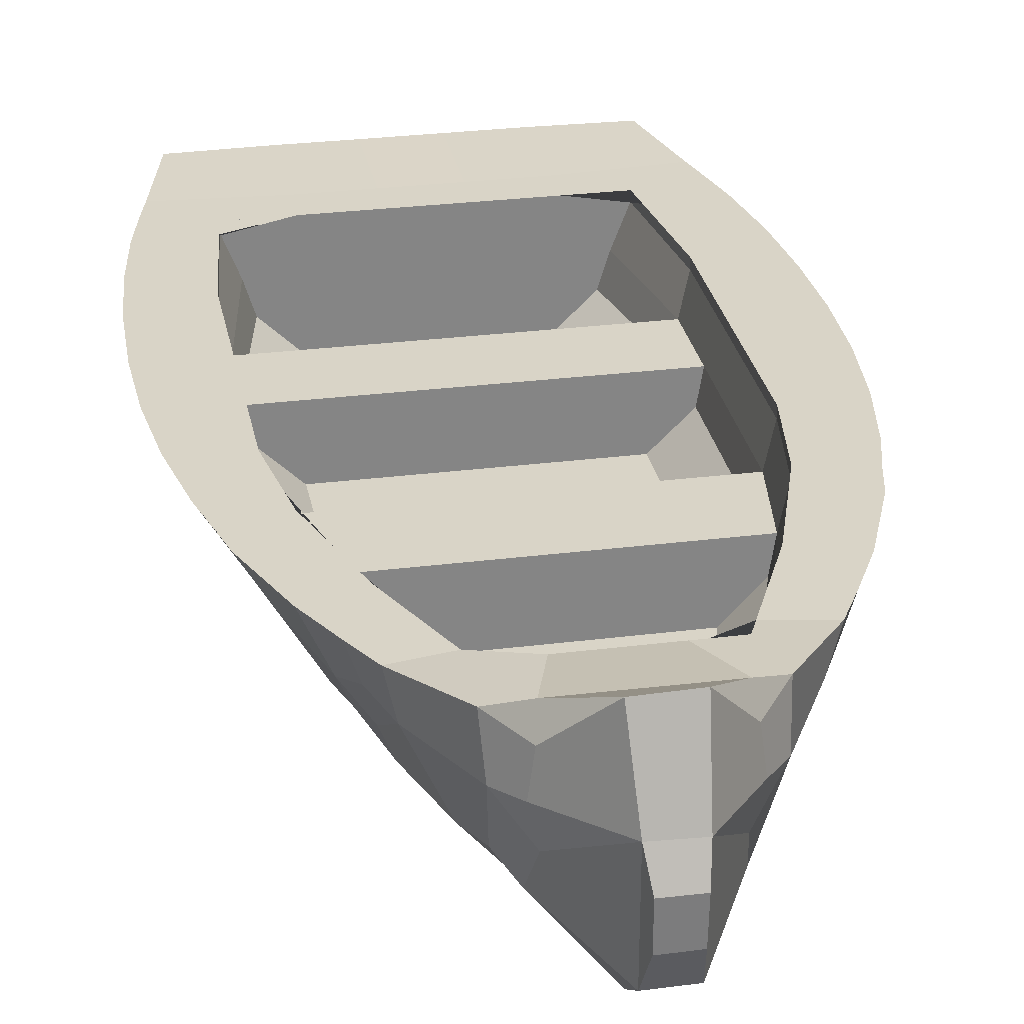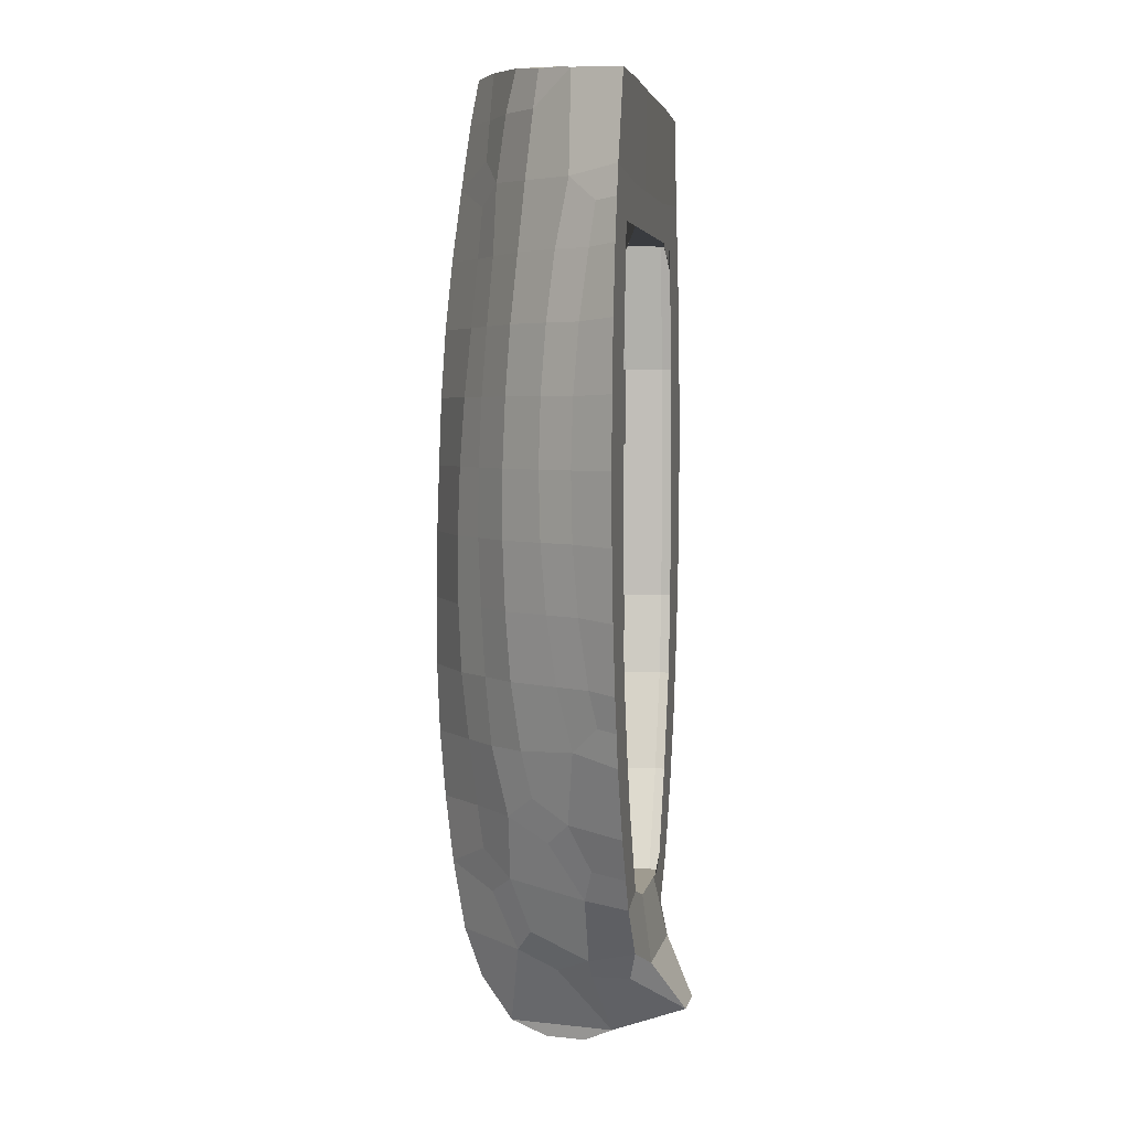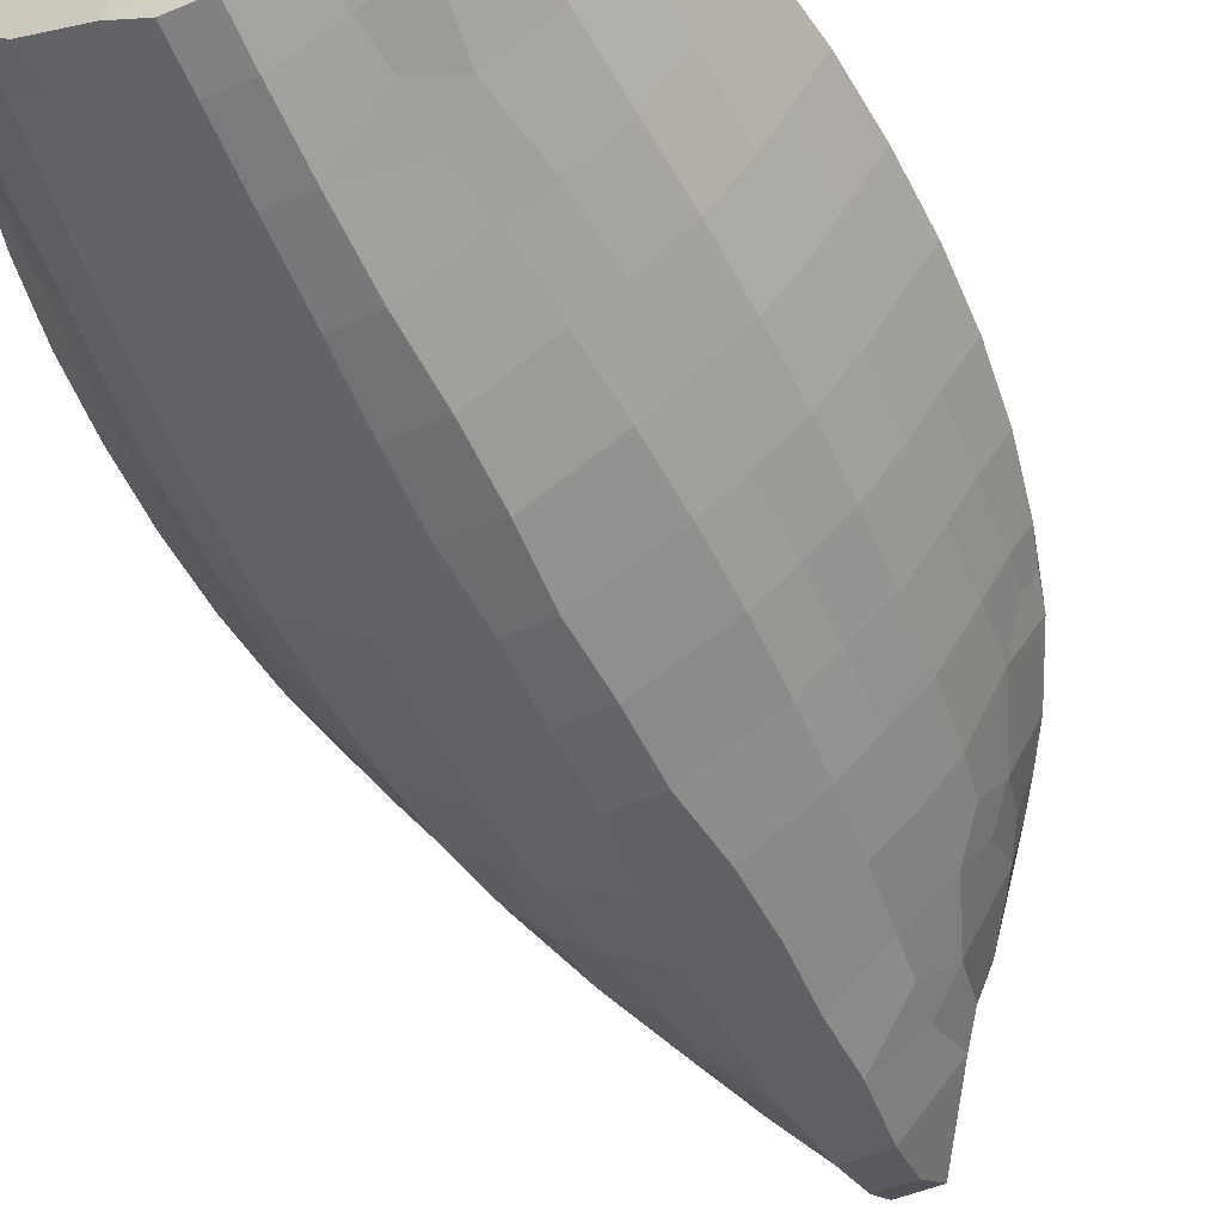
<metadata>
{"format":"obj","ext":"obj","renderer":"f3d","projection":"perspective","resolution":1024,"background":"white","views":[{"elev":28.6,"azim":169.2,"up":"+Y"},{"elev":4.1,"azim":100.1,"up":"+Z"},{"elev":-51.0,"azim":24.5,"up":"+Y"}]}
</metadata>
<code>
o boat.convex-hull
v -0.1934 -0.05917 -0.3211
v -0.2331 -0.009405 0.714
v -0.2709 0.1225 -0.3211
v -0.24 -0.01687 0.6519
v -0.2519 -0.02875 0.5363
v -0.09682 -0.05917 -0.6641
v -0.2635 -0.03957 0.4207
v -0.1362 0.1225 -0.6641
v -0.1931 -0.05355 0.7182
v 0.1996 -0.05917 -0.3211
v -0.1789 -0.07365 0.6528
v 0.277 0.1225 -0.3211
v -0.03208 -0.1543 0.7327
v 0.103 -0.05917 -0.6641
v -0.09125 -0.1149 0.7311
v 0.1424 0.1225 -0.6641
v -0.03169 -0.1694 0.6552
v -0.2497 0 -0.3211
v -0.1072 -0.1184 0.6518
v -0.1254 0 -0.6641
v -0.1226 -0.1285 0.5091
v 0.1316 0 -0.6641
v -0.1674 -0.09345 0.5432
v 0.2559 0 -0.3211
v -0.1321 -0.135 0.4202
v -0.1529 -0.05917 -0.4926
v -0.1906 -0.09539 0.4203
v -0.2145 0.1225 -0.4926
v -0.03291 -0.1855 0.5471
v 0.1591 -0.05917 -0.4926
v -0.1144 -0.1228 0.5863
v 0.2206 0.1225 -0.4926
v -0.03455 -0.2019 0.4228
v 0.2038 0 -0.4926
v -0.2733 -0.04921 0.305
v -0.1976 0 -0.4926
v -0.2096 -0.05917 0.1045
v -0.2798 -0.05634 0.1891
v -0.2934 0.1225 0.1045
v -0.2838 -0.06185 0.07302
v -0.2096 -0.05917 -0.1767
v -0.2836 -0.06281 -0.04326
v -0.2934 0.1225 -0.1767
v -0.1442 -0.1433 0.3044
v 0.2158 -0.05917 0.1045
v -0.2025 -0.104 0.3045
v -0.1545 -0.1512 0.1887
v 0.2996 0.1225 0.1045
v -0.2121 -0.1103 0.1887
v 0.2158 -0.05917 -0.1767
v -0.03918 -0.213 0.3054
v 0.2996 0.1225 -0.1767
v -0.04139 -0.2208 0.1886
v -0.2705 0 0.1045
v -0.163 -0.1593 0.07314
v -0.2705 0 -0.1767
v -0.219 -0.1152 0.07292
v 0.2766 0 -0.1767
v 0.2766 0 0.1045
v -0.1656 -0.1625 -0.04296
v -0.2206 -0.1153 -0.043
v -0.1632 -0.05917 0.4675
v -0.0344 -0.2268 0.07219
v -0.2672 0.1225 0.4675
v -0.03723 -0.2292 -0.04263
v -0.1971 -0.05917 0.2427
v -0.2637 0.02942 0.7125
v -0.2934 0.1225 0.2427
v -0.2394 0.1131 0.7105
v 0.1694 -0.05917 0.4675
v -0.2788 0.05081 0.7106
v 0.2734 0.1225 0.4675
v -0.3238 0.1413 0.7018
v 0.2033 -0.05917 0.2427
v -0.3516 0.1022 0.4925
v 0.2996 0.1225 0.2427
v -0.2242 0 0.4675
v -0.3738 0.1392 0.4966
v -0.2705 0 0.2427
v -0.3577 0.09234 0.4202
v -0.3904 0.1392 0.4252
v 0.2766 0 0.2427
v -0.3194 0.05384 0.5345
v 0.2303 0 0.4675
v -0.361 0.1392 0.549
v -0.2411 0.05534 0.4675
v -0.322 0.03192 0.4207
v -0.2795 0.05534 0.2427
v -0.2902 0.1392 0.4203
v 0.2857 0.05534 0.2427
v -0.1742 0.04998 0.72
v 0.2473 0.05534 0.4675
v -0.174 0.1191 0.7132
v -0.2795 0.05534 0.1045
v -0.175 0.1414 0.7056
v -0.2795 0.05534 -0.1767
v -0.05832 0.05054 0.728
v 0.2857 0.05534 -0.1767
v -0.05812 0.1223 0.7136
v 0.2857 0.05534 0.1045
v -0.05827 0.1418 0.7043
v -0.258 0.05534 -0.3211
v -0.1739 0.1392 0.5359
v -0.1297 0.05534 -0.6641
v 0.1359 0.05534 -0.6641
v -0.05812 0.1392 0.5359
v 0.2642 0.05534 -0.3211
v 0.2104 0.05534 -0.4926
v -0.3674 0.07849 0.3045
v -0.2042 0.05534 -0.4926
v -0.4092 0.1392 0.3095
v -0.3726 0.07029 0.1886
v -0.4194 0.1392 0.1913
v -0.3306 0.01896 0.3048
v -0.29 0.1392 0.3044
v -0.3357 0.01118 0.1887
v -0.3744 0.06718 0.07279
v -0.4232 0.1392 0.07283
v -0.3729 0.06925 -0.04309
v -0.4193 0.1392 -0.04609
v -0.3376 0.008535 0.07279
v -0.3362 0.01099 -0.04311
v -0.2779 -0.05859 -0.1594
v -0.2691 -0.0516 -0.2756
v -0.2545 -0.03772 -0.3914
v -0.2403 -0.02158 -0.4719
v -0.1633 -0.1626 -0.159
v -0.2178 -0.1117 -0.1588
v -0.1566 -0.1591 -0.275
v -0.2122 -0.1061 -0.2748
v -0.03608 -0.2302 -0.1581
v -0.05378 -0.2269 -0.2745
v -0.1445 -0.1493 -0.3906
v -0.2056 -0.09713 -0.3913
v -0.1313 -0.1381 -0.5063
v -0.202 -0.06937 -0.5106
v -0.05427 -0.2221 -0.3911
v -0.05039 -0.2136 -0.5077
v -0.1215 -0.1294 -0.5846
v -0.1582 -0.07703 -0.6262
v -0.1424 -0.04451 -0.7219
v -0.04759 -0.2005 -0.625
v -0.111 -0.1175 -0.6618
v -0.03717 -0.1826 -0.7457
v -0.1161 -0.07284 -0.7584
v -0.03142 -0.1535 -0.8311
v -0.03477 -0.09773 -0.9072
v -0.02935 -0.03673 -0.9348
v -0.3676 0.07763 -0.1591
v -0.4068 0.1392 -0.1644
v -0.3577 0.09343 -0.275
v -0.385 0.1392 -0.2809
v -0.3317 0.0195 -0.1591
v -0.3234 0.03526 -0.2751
v -0.2904 0.1392 -0.2746
v -0.3488 0.1054 -0.3369
v -0.3682 0.1392 -0.3416
v -0.3122 0.05864 -0.3822
v -0.3544 0.1392 -0.3995
v -0.2645 0.0428 -0.5101
v -0.305 0.1392 -0.5234
v -0.2269 0.00254 -0.5489
v -0.247 0.07885 -0.59
v -0.2665 0.1392 -0.5975
v -0.2204 0.0665 -0.6463
v -0.2354 0.1392 -0.6537
v -0.1531 0.05688 -0.7653
v -0.1568 0.1392 -0.7456
v -0.1054 -0.007791 -0.7954
v -0.1069 0.1596 -0.7766
v -0.1195 0.05852 -0.8019
v -0.1105 0.1242 -0.8016
v -0.03565 0.07816 -0.9165
v -0.04147 0.2126 -0.8683
v -0.02994 0.03017 -0.9382
v 0.02624 -0.1542 0.7327
v 0.08873 -0.1149 0.7335
v 0.02625 -0.1693 0.6554
v 0.106 -0.1184 0.6518
v 0.1942 -0.05527 0.7236
v 0.1792 -0.07568 0.6529
v 0.02635 -0.1855 0.5461
v 0.1135 -0.1225 0.5838
v 0.02845 -0.2018 0.4227
v 0.1216 -0.1279 0.5066
v 0.167 -0.09423 0.5418
v 0.1307 -0.134 0.4201
v 0.1895 -0.09566 0.4203
v 0.2338 -0.01035 0.7163
v 0.2406 -0.01811 0.6519
v 0.252 -0.0294 0.5363
v 0.2629 -0.03958 0.4207
v 0.03487 -0.2128 0.305
v 0.03483 -0.2208 0.1882
v 0.1434 -0.1429 0.3044
v 0.2016 -0.1038 0.3045
v 0.1551 -0.1523 0.1889
v 0.2119 -0.1105 0.1887
v 0.0289 -0.2267 0.07172
v 0.03493 -0.229 -0.04267
v 0.1625 -0.159 0.07309
v 0.2182 -0.1147 0.07287
v 0.165 -0.1626 -0.04295
v 0.22 -0.1152 -0.043
v 0.2733 -0.04969 0.305
v 0.2798 -0.05695 0.1891
v 0.2825 -0.0612 0.073
v 0.2818 -0.06164 -0.04322
v 0.0578 0.05043 0.7272
v 0.05767 0.1222 0.7136
v 0.05776 0.1417 0.704
v 0.1739 0.0501 0.7223
v 0.1735 0.1181 0.7123
v 0.1745 0.1413 0.7057
v 0.05766 0.1392 0.5359
v 0.1734 0.1392 0.5359
v 0.2636 0.03014 0.7136
v 0.2381 0.1121 0.7103
v 0.2788 0.05035 0.71
v 0.3229 0.1413 0.7019
v 0.3191 0.05399 0.5346
v 0.3602 0.1392 0.5491
v 0.3212 0.03221 0.4207
v 0.2898 0.1392 0.4203
v 0.3512 0.1021 0.4928
v 0.3733 0.1392 0.4969
v 0.3571 0.09249 0.4202
v 0.39 0.1392 0.4251
v 0.3297 0.01934 0.3047
v 0.3349 0.0115 0.1887
v 0.367 0.07858 0.3045
v 0.4088 0.1392 0.3094
v 0.3723 0.07031 0.1887
v 0.419 0.1392 0.1913
v 0.3369 0.008575 0.07279
v 0.3355 0.01106 -0.04311
v 0.3742 0.06716 0.07279
v 0.4227 0.1392 0.07281
v 0.3726 0.06934 -0.0431
v 0.4189 0.1392 -0.04608
v 0.03531 -0.2301 -0.1581
v 0.04895 -0.2271 -0.2741
v 0.1625 -0.1624 -0.159
v 0.217 -0.1114 -0.1588
v 0.156 -0.1591 -0.2751
v 0.2115 -0.1059 -0.2748
v 0.05119 -0.2217 -0.3907
v 0.04467 -0.2137 -0.5069
v 0.1441 -0.1493 -0.3907
v 0.2049 -0.0968 -0.3913
v 0.1306 -0.1377 -0.5063
v 0.2009 -0.06959 -0.5102
v 0.2772 -0.05831 -0.1594
v 0.2683 -0.05128 -0.2756
v 0.2538 -0.03733 -0.3913
v 0.2397 -0.02127 -0.4715
v 0.04387 -0.2004 -0.6226
v 0.1094 -0.1162 -0.659
v 0.03064 -0.1827 -0.7453
v 0.1135 -0.07086 -0.758
v 0.1209 -0.1291 -0.5819
v 0.1584 -0.0748 -0.6257
v 0.1411 -0.04312 -0.7199
v 0.02497 -0.1535 -0.8311
v 0.02982 -0.09882 -0.9063
v 0.02352 -0.0373 -0.9346
v 0.2263 0.002751 -0.5485
v 0.3306 0.01943 -0.159
v 0.3229 0.03469 -0.2751
v 0.2899 0.1392 -0.2746
v 0.3671 0.07744 -0.159
v 0.4063 0.1392 -0.1644
v 0.3577 0.09281 -0.2751
v 0.3844 0.1392 -0.2809
v 0.3116 0.05867 -0.3821
v 0.354 0.1392 -0.3995
v 0.2637 0.04299 -0.5098
v 0.3048 0.1392 -0.5235
v 0.3483 0.1054 -0.3368
v 0.3678 0.1392 -0.3415
v 0.1039 -0.00403 -0.7933
v 0.1032 0.1592 -0.7738
v 0.2185 0.06325 -0.6444
v 0.2356 0.1392 -0.654
v 0.151 0.05875 -0.7638
v 0.1568 0.1392 -0.7467
v 0.0317 0.08052 -0.9158
v 0.04029 0.2112 -0.8688
v 0.02412 0.03075 -0.9381
v 0.118 0.0589 -0.7988
v 0.11 0.1238 -0.8015
v 0.246 0.07914 -0.5896
v 0.2665 0.1392 -0.5975
v -0.05812 0.1392 0.4675
v -0.1739 0.1392 0.4675
v -0.2727 0.1392 0.4202
v -0.2672 0.1392 0.4675
v -0.2934 0.1392 0.2427
v -0.2934 0.1392 0.1886
v -0.2899 0.1392 0.2726
v -0.2934 0.1392 0.06939
v -0.2934 0.1392 -0.04308
v -0.2934 0.1392 0.07279
v -0.2862 0.1392 0.3044
v -0.2934 0.1392 0.1045
v -0.2857 0.1392 0.3087
v -0.2934 0.1392 -0.1631
v -0.2934 0.1392 -0.1767
v -0.2901 0.1392 -0.1975
v -0.2934 0.1392 -0.1589
v -0.2798 0.1392 -0.264
v -0.2781 0.1392 -0.2746
v -0.2296 0.1392 -0.4465
v -0.2063 0.1392 -0.5104
v -0.2145 0.1392 -0.4926
v -0.2469 0.1392 -0.394
v -0.2654 0.1392 -0.3377
v -0.2709 0.1392 -0.3211
v -0.0718 0.1392 -0.6641
v -0.09254 0.1392 -0.6641
v -0.1481 0.1392 -0.638
v -0.1362 0.1392 -0.6641
v -0.167 0.1392 -0.5966
v -0.1907 0.1392 -0.5445
v -0.1978 0.1392 -0.529
v 0.1734 0.1392 0.4675
v 0.05766 0.1392 0.4675
v 0.2789 0.1392 0.4203
v 0.2734 0.1392 0.4675
v 0.2996 0.1392 0.199
v 0.2996 0.1392 0.1888
v 0.2996 0.1392 0.2427
v 0.2924 0.1392 0.3045
v 0.2996 0.1392 -0.04324
v 0.2996 0.1392 0.07279
v 0.2996 0.1392 0.1045
v 0.2921 0.1392 0.3074
v 0.2896 0.1392 0.3284
v 0.28 0.1392 0.4105
v 0.2996 0.1392 -0.1767
v 0.2996 0.1392 -0.1593
v 0.2898 0.1392 -0.2395
v 0.2843 0.1392 -0.2746
v 0.2121 0.1392 -0.5112
v 0.2206 0.1392 -0.4926
v 0.2263 0.1392 -0.4755
v 0.2529 0.1392 -0.3943
v 0.277 0.1392 -0.3211
v 0.2833 0.1392 -0.2812
v 0.07076 0.1392 -0.6641
v 0.1538 0.1392 -0.6392
v 0.1424 0.1392 -0.6641
v 0.1935 0.1392 -0.5521
v -0.2934 0.1392 -0.04672
v 0.2996 0.1392 -0.15
f 13 15 19 17
f 9 11 19 15
f 21 23 27 25
f 21 29 31 23
f 21 25 33 29
f 2 4 11 9
f 5 7 27 23
f 17 19 31 29
f 11 23 31 19
f 4 5 23 11
f 44 46 49 47
f 44 47 53 51
f 55 57 61 60
f 55 60 65 63
f 35 38 49 46
f 40 42 61 57
f 47 49 57 55
f 47 55 63 53
f 38 40 57 49
f 25 27 46 44
f 25 44 51 33
f 7 35 46 27
f 67 69 73 71
f 75 78 81 80
f 75 83 85 78
f 75 80 87 83
f 85 89 81 78
f 91 97 99 93
f 99 101 95 93
f 295 103 106 294
f 67 91 93 69
f 93 95 73 69
f 296 89 85 103 295 297
f 71 73 85 83
f 101 106 103 95
f 95 103 85 73
f 109 111 113 112
f 109 112 116 114
f 113 111 115 300 298 299
f 117 118 120 119
f 117 119 122 121
f 120 118 303 301 302
f 300 115 304
f 112 113 118 117
f 112 117 121 116
f 305 303 118 113 299
f 80 81 111 109
f 80 109 114 87
f 89 115 111 81
f 304 115 89 296 306
f 127 128 130 129
f 127 129 132 131
f 133 134 136 135
f 133 135 138 137
f 123 124 130 128
f 125 126 136 134
f 129 130 134 133
f 129 133 137 132
f 124 125 134 130
f 142 143 145 144
f 140 143 142 139
f 140 141 145 143
f 144 145 147 146
f 135 136 140 139
f 135 139 142 138
f 149 150 152 151
f 149 151 154 153
f 309 155 152 150 310 307 308
f 158 159 161 160
f 157 159 158 156
f 155 309 311 312
f 315 314 161 159 316 313
f 151 152 157 156
f 151 156 158 154
f 155 159 157 152
f 159 155 312 318 317 316
f 165 166 168 167
f 320 319 170 168 166 321 322
f 172 174 173 171
f 164 166 165 163
f 167 168 172 171
f 167 171 173 169
f 170 174 172 168
f 160 161 164 163
f 166 324 323 321
f 160 163 165 162
f 166 164 161 314 325 324
f 178 179 177 176
f 177 179 181 180
f 187 188 186 185
f 182 185 186 183
f 182 184 187 185
f 180 181 190 189
f 186 188 192 191
f 182 183 179 178
f 179 183 186 181
f 181 186 191 190
f 197 198 196 195
f 193 194 197 195
f 203 204 202 201
f 199 200 203 201
f 196 198 206 205
f 202 204 208 207
f 201 202 198 197
f 194 199 201 197
f 198 202 207 206
f 195 196 188 187
f 184 193 195 187
f 188 196 205 192
f 209 212 213 210
f 213 214 211 210
f 327 215 216 326
f 219 220 218 217
f 227 228 226 225
f 221 225 226 222
f 221 223 227 225
f 226 228 224 222
f 212 217 218 213
f 218 220 214 213
f 326 216 222 224 328 329
f 214 216 215 211
f 221 222 220 219
f 220 222 216 214
f 233 234 232 231
f 229 230 233 231
f 232 234 331 330 332 333
f 239 240 238 237
f 235 236 239 237
f 335 238 240 334
f 237 238 234 233
f 230 235 237 233
f 234 238 335 336 331
f 231 232 228 227
f 223 229 231 227
f 224 228 232 333 337 338
f 339 328 224 338
f 245 246 244 243
f 241 242 245 243
f 251 252 250 249
f 247 248 251 249
f 244 246 254 253
f 250 252 256 255
f 249 250 246 245
f 242 247 249 245
f 246 250 255 254
f 259 260 258 257
f 258 262 261 257
f 258 260 263 262
f 264 265 260 259
f 261 262 252 251
f 248 257 261 251
f 273 274 272 271
f 268 269 273 271
f 272 274 270 342 340 341
f 277 278 276 275
f 276 280 279 275
f 342 270 343
f 346 347 276 278 344 345
f 279 280 274 273
f 269 275 279 273
f 274 280 276 270
f 349 343 270 276 347 348
f 285 286 284 283
f 351 284 286 282 350 352
f 288 291 290 287
f 284 293 292 283
f 290 291 286 285
f 281 287 290 285
f 286 291 288 282
f 353 284 351
f 292 293 278 277
f 267 283 292 277
f 344 278 293 284 353
f 13 176 177 15
f 13 17 178 176
f 29 33 184 182
f 17 29 182 178
f 51 53 194 193
f 63 65 200 199
f 53 63 199 194
f 33 51 193 184
f 97 209 210 99
f 210 211 101 99
f 294 106 215 327
f 211 215 106 101
f 131 132 242 241
f 137 138 248 247
f 132 137 247 242
f 142 144 259 257
f 147 265 264 146
f 147 148 266 265
f 144 146 264 259
f 138 142 257 248
f 350 282 170 319
f 174 288 287 173
f 287 289 175 173
f 282 288 174 170
f 60 61 128 127
f 60 127 131 65
f 42 123 128 61
f 243 244 204 203
f 200 241 243 203
f 204 244 253 208
f 119 120 150 149
f 119 149 153 122
f 150 120 302 354 310
f 271 272 240 239
f 236 268 271 239
f 355 334 240 272 341
f 2 67 71 4
f 5 83 87 7
f 9 15 97 91
f 4 71 83 5
f 2 9 91 67
f 35 114 116 38
f 40 121 122 42
f 38 116 121 40
f 7 87 114 35
f 123 153 154 124
f 125 158 160 126
f 124 154 158 125
f 160 162 136 126
f 140 165 167 141
f 167 169 145 141
f 147 173 175 148
f 145 169 173 147
f 136 162 165 140
f 177 180 212 209
f 190 219 217 189
f 192 223 221 191
f 191 221 219 190
f 180 189 217 212
f 206 230 229 205
f 208 236 235 207
f 207 235 230 206
f 205 229 223 192
f 254 269 268 253
f 256 277 275 255
f 255 275 269 254
f 267 277 256 252
f 263 285 283 262
f 281 285 263 260
f 266 289 287 265
f 265 287 281 260
f 262 283 267 252
f 42 122 153 123
f 253 268 236 208
f 15 177 209 97
f 175 289 266 148
f 65 131 241 200
f 110 104 8 28
f 104 105 16 8
f 12 32 108 107
f 52 12 107 98
f 26 1 10 30
f 331 336 48 76 332 330
f 18 24 10 1
f 24 34 30 10
f 20 6 14 22
f 26 6 20 36
f 18 1 26 36
f 34 22 14 30
f 297 64 68 298 300 304 306 296
f 14 6 26 30
f 32 16 105 108
f 102 110 28 3
f 94 96 43 39
f 102 96 98 107
f 98 100 48 52
f 96 102 3 43
f 41 37 45 50
f 315 28 8 322 321 323 324 325 314
f 54 59 45 37
f 50 45 59 58
f 56 41 50 58
f 56 54 37 41
f 86 88 68 64
f 76 72 329 328 339 338 337 333 332
f 90 92 72 76
f 92 86 64 72
f 66 62 70 74
f 351 352 16 32 345 344 353
f 77 84 70 62
f 74 70 84 82
f 79 66 74 82
f 79 77 62 66
f 84 77 86 92
f 92 90 82 84
f 88 79 82 90
f 86 77 79 88
f 94 100 59 54
f 100 98 58 59
f 96 56 58 98
f 94 54 56 96
f 102 18 36 110
f 108 105 22 34
f 102 107 24 18
f 107 108 34 24
f 20 22 105 104
f 110 36 20 104
f 94 88 90 100
f 100 90 76 48
f 346 345 32 12 348 347
f 39 68 88 94
f 52 48 336 335 334 355 341 340
f 298 68 39 305 299
f 329 72 64 297 295 294 327 326
f 305 39 43 308 307 310 354 302 301 303
f 322 8 16 352 350 319 320
f 349 348 12 52 340 342 343
f 318 3 28 315 313 316 317
f 308 43 3 318 312 311 309

</code>
